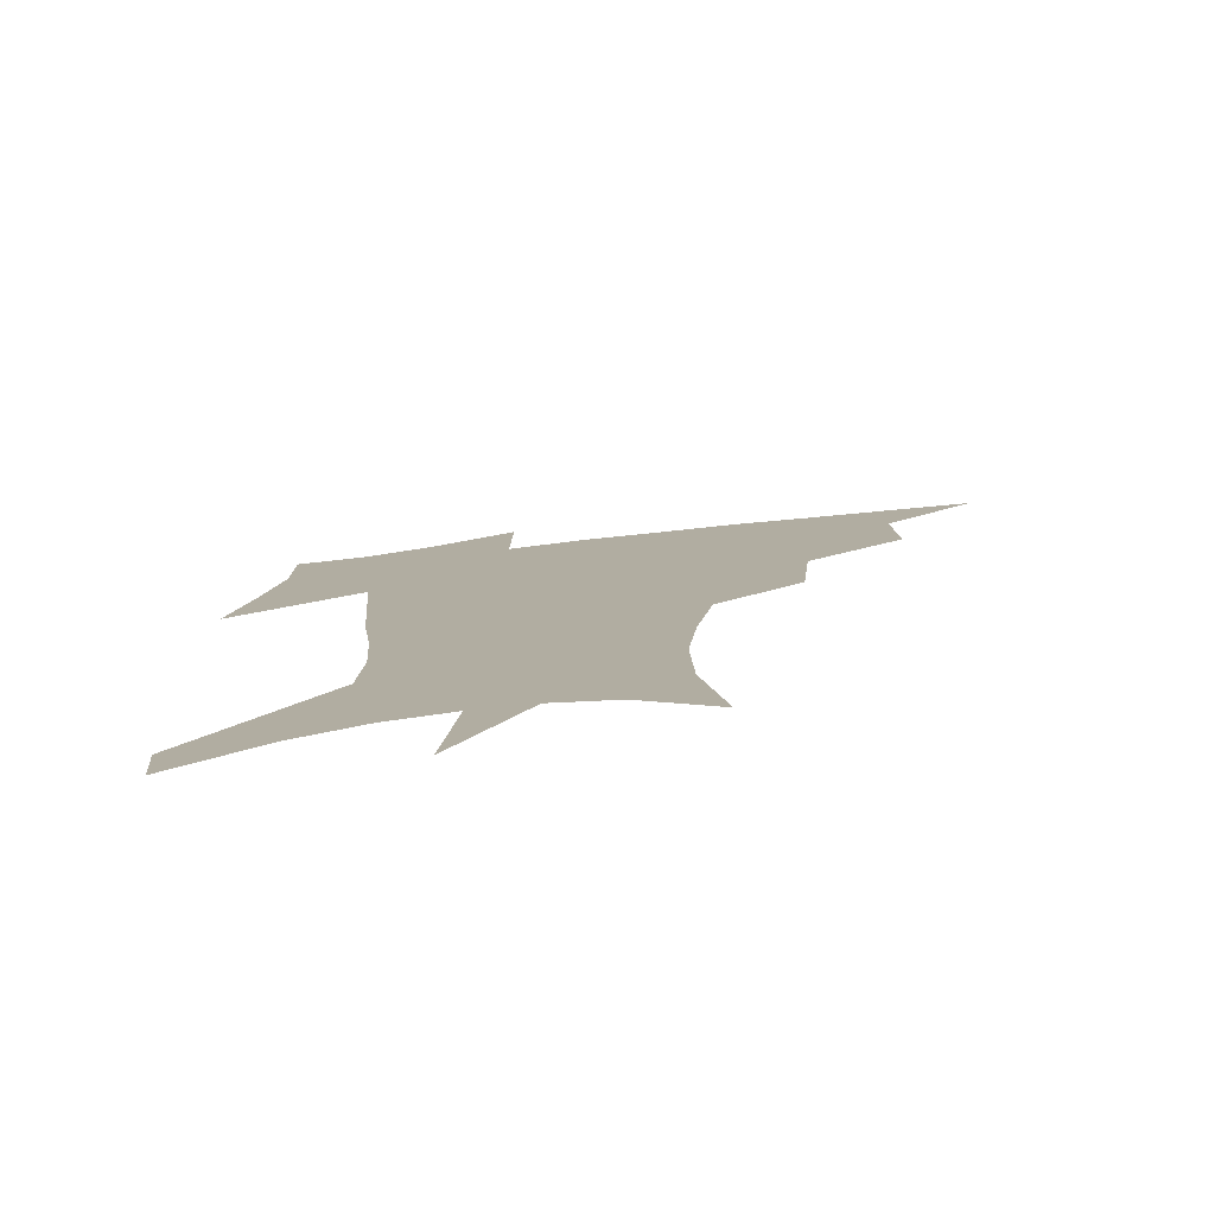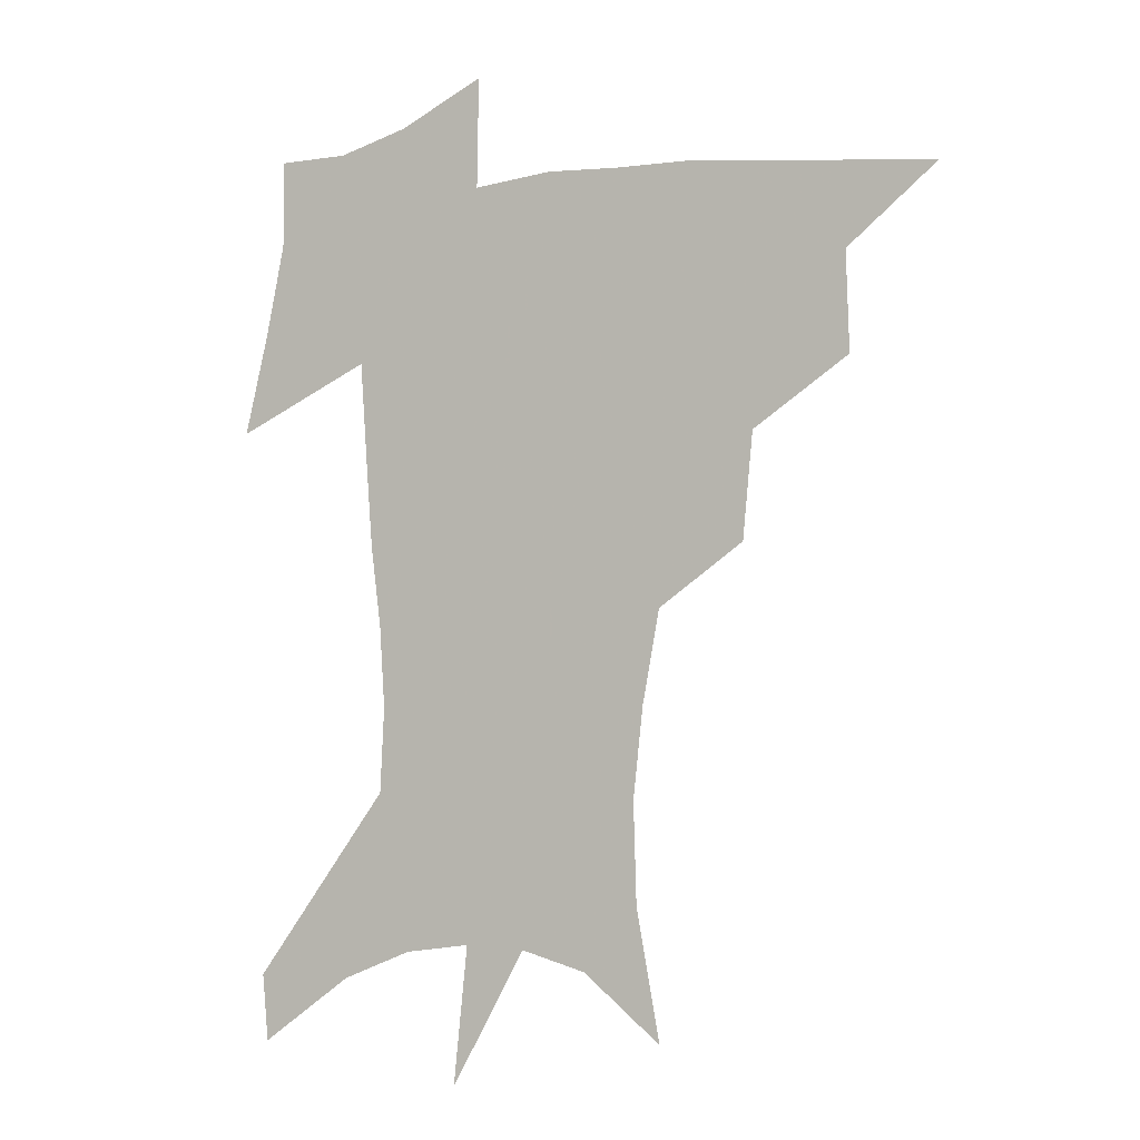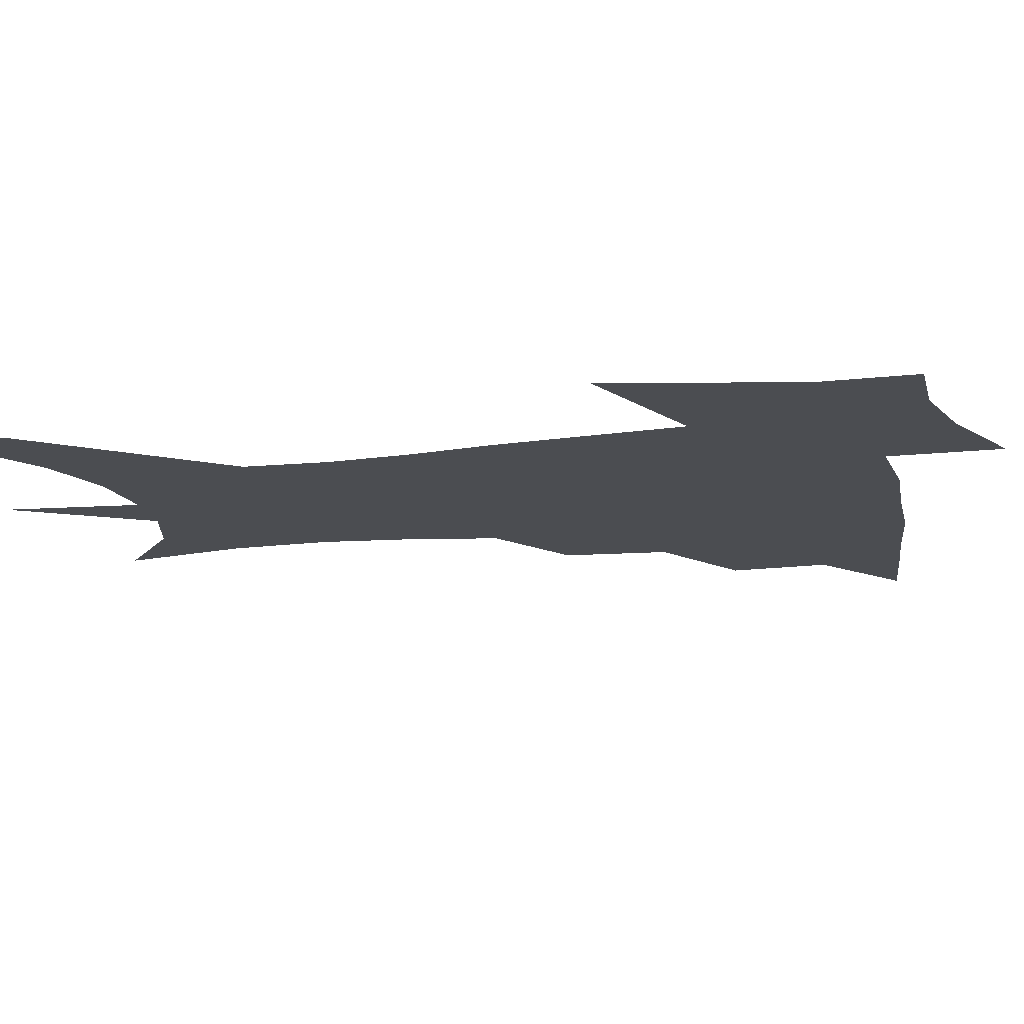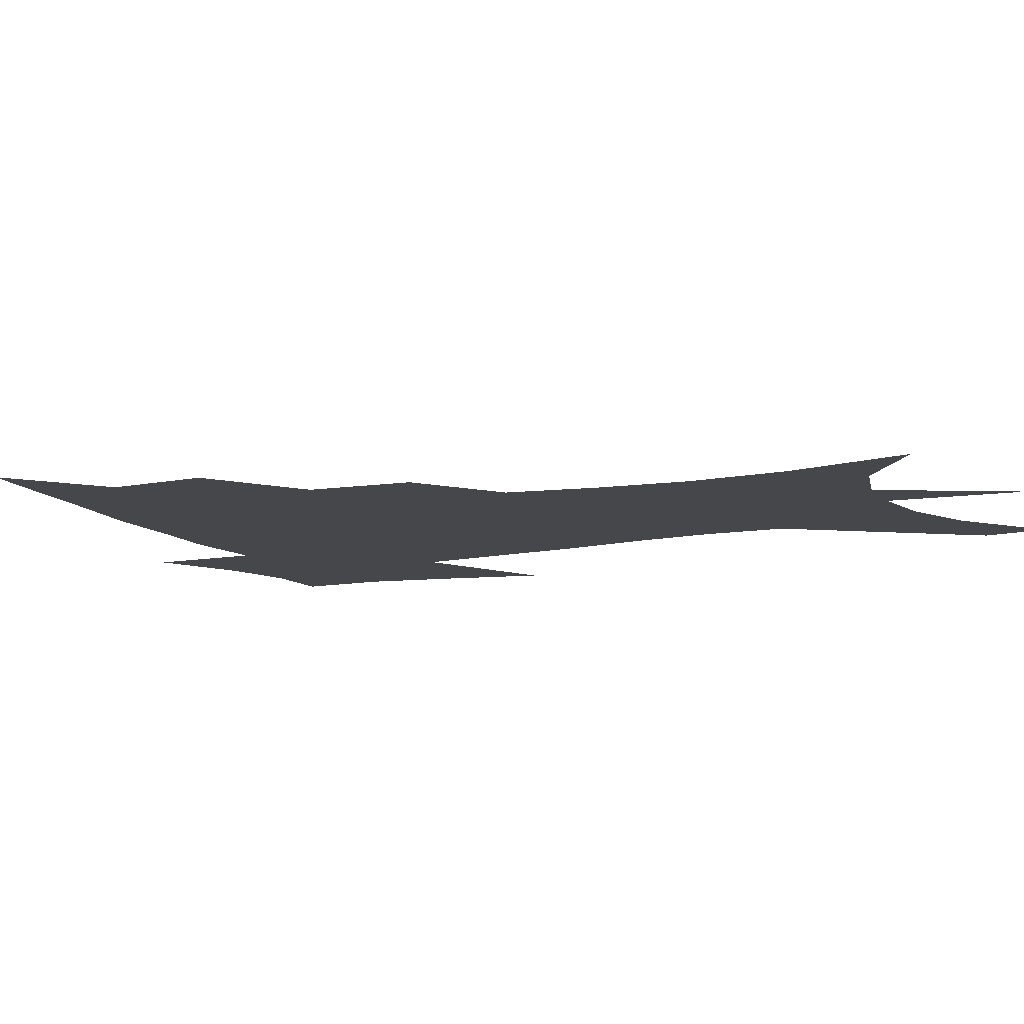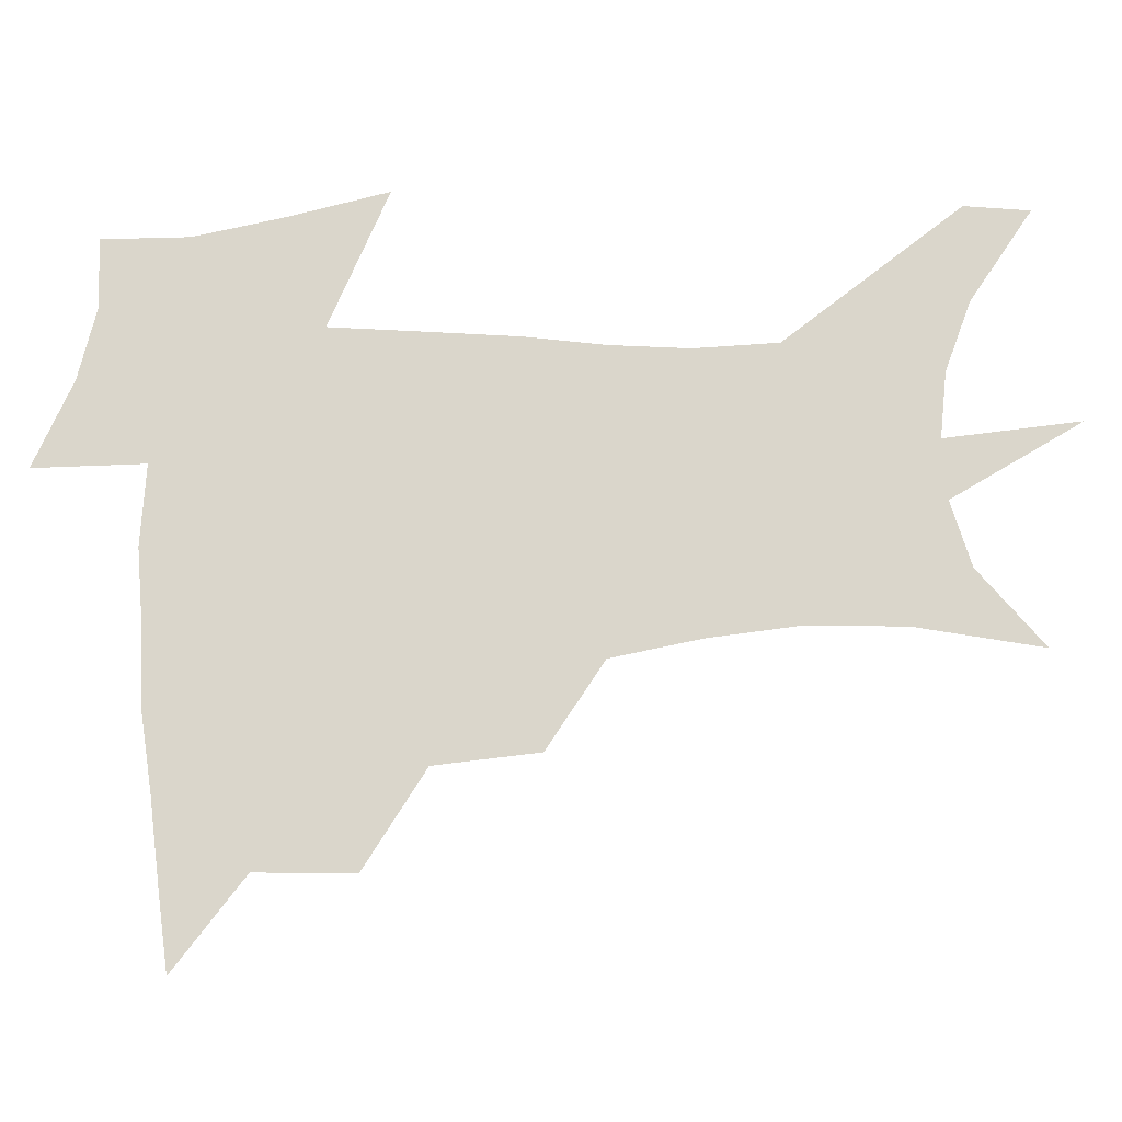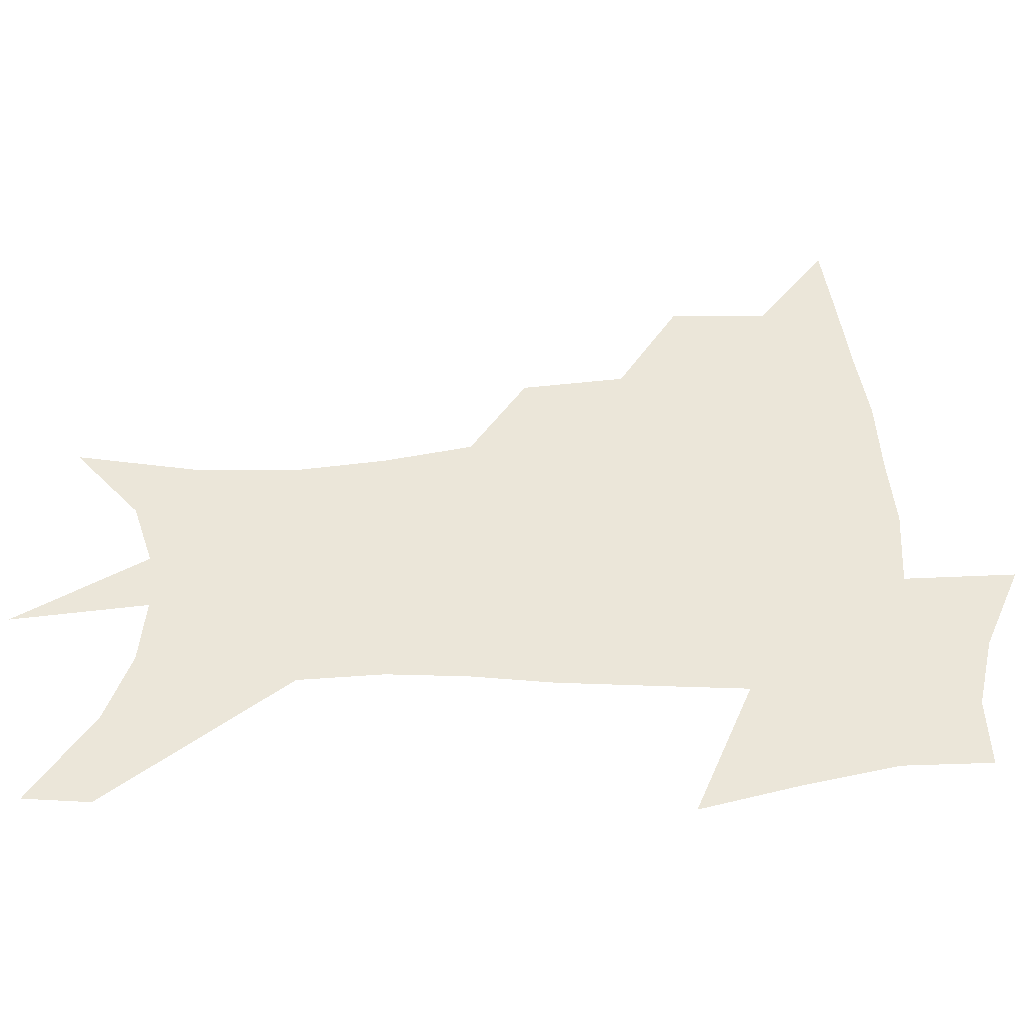
<metadata>
{"format":"obj","ext":"obj","renderer":"f3d","projection":"perspective","resolution":1024,"background":"white","views":[{"elev":-79.2,"azim":-173.7,"up":"+Y"},{"elev":-5.0,"azim":-153.1,"up":"+Y"},{"elev":-16.0,"azim":103.3,"up":"+Z"},{"elev":-10.7,"azim":-63.7,"up":"+Z"},{"elev":74.1,"azim":-91.3,"up":"+Z"},{"elev":47.2,"azim":88.0,"up":"+Z"}]}
</metadata>
<code>
v 455.3 443.3 0
v 487.2 381.1 0
v 488.3 416.8 0
v 484.9 446.6 0
v 526.2 320 0
v 522.4 357.9 0
v 520.3 391.2 0
v 518.4 421 0
v 515 449.7 0
v 557.8 150.2 0
v 566.3 196.4 0
v 567.4 232.7 0
v 563.8 265.2 0
v 557.5 298.3 0
v 553.1 335.4 0
v 550.6 367.5 0
v 548.9 396.7 0
v 546.7 424.2 0
v 543.3 453.3 0
v 586.3 173.6 0
v 588.7 211.7 0
v 587.2 246 0
v 584.1 278.9 0
v 580 309.9 0
v 577.7 342.1 0
v 576.2 371.3 0
v 575.9 400.2 0
v 574.1 426.4 0
v 572.6 453.9 0
v 610.3 180.5 0
v 608.9 216.4 0
v 606.7 246.7 0
v 604 284.3 0
v 602.1 312.8 0
v 601.3 345.4 0
v 601.1 373.8 0
v 601.5 401.5 0
v 601.8 427.2 0
v 600.1 455.6 0
v 637.6 132.2 0
v 632.5 181.6 0
v 628.7 219.4 0
v 626 251.7 0
v 624.4 284.4 0
v 623.9 316.1 0
v 624.6 344.5 0
v 625.2 375.3 0
v 626.5 401.1 0
v 627.7 427.1 0
v 629.5 453 0
v 628.8 493.4 0
v 656.7 178.6 0
v 649.7 216 0
v 645.5 248.8 0
v 645.4 277.9 0
v 646.5 307.6 0
v 648.4 337.2 0
v 649.4 370 0
v 651.2 399.1 0
v 652.6 425.3 0
v 655.5 450.5 0
v 660.5 478.4 0
v 682.4 168.5 0
v 674.6 203.9 0
v 668.6 235 0
v 667.1 265.9 0
v 669.1 295.2 0
v 672.9 324.7 0
v 675.5 358.7 0
v 677.9 392.3 0
v 676.9 421.9 0
v 679.5 447 0
v 686.7 471.4 0
v 716 144.8 0
v 718.2 168.6 0
v 728.3 369.5 0
v 719.5 405.9 0
v 712.6 439.7 0
v 712.5 471.5 0
f 3 4 1
f 6 7 2
f 2 7 3
f 7 8 3
f 3 8 4
f 8 9 4
f 14 15 5
f 5 15 6
f 15 16 6
f 6 16 7
f 16 17 7
f 7 17 8
f 17 18 8
f 8 18 9
f 18 19 9
f 10 20 11
f 20 21 11
f 11 21 12
f 21 22 12
f 12 22 13
f 22 23 13
f 13 23 14
f 23 24 14
f 14 24 15
f 24 25 15
f 15 25 16
f 25 26 16
f 16 26 17
f 26 27 17
f 17 27 18
f 27 28 18
f 18 28 19
f 28 29 19
f 20 30 21
f 30 31 21
f 21 31 22
f 31 32 22
f 22 32 23
f 32 33 23
f 23 33 24
f 33 34 24
f 24 34 25
f 34 35 25
f 25 35 26
f 35 36 26
f 26 36 27
f 36 37 27
f 27 37 28
f 37 38 28
f 28 38 29
f 38 39 29
f 40 41 30
f 30 41 31
f 41 42 31
f 31 42 32
f 42 43 32
f 32 43 33
f 43 44 33
f 33 44 34
f 44 45 34
f 34 45 35
f 45 46 35
f 35 46 36
f 46 47 36
f 36 47 37
f 47 48 37
f 37 48 38
f 48 49 38
f 38 49 39
f 49 50 39
f 41 52 42
f 52 53 42
f 42 53 43
f 53 54 43
f 43 54 44
f 54 55 44
f 44 55 45
f 55 56 45
f 45 56 46
f 56 57 46
f 46 57 47
f 57 58 47
f 47 58 48
f 58 59 48
f 48 59 49
f 59 60 49
f 49 60 50
f 60 61 50
f 50 61 51
f 61 62 51
f 52 63 53
f 63 64 53
f 53 64 54
f 64 65 54
f 54 65 55
f 65 66 55
f 55 66 56
f 66 67 56
f 56 67 57
f 67 68 57
f 57 68 58
f 68 69 58
f 58 69 59
f 69 70 59
f 59 70 60
f 70 71 60
f 60 71 61
f 71 72 61
f 61 72 62
f 72 73 62
f 63 74 64
f 74 75 64
f 64 75 65
f 70 76 71
f 76 77 71
f 71 77 72
f 77 78 72
f 72 78 73
f 78 79 73

</code>
